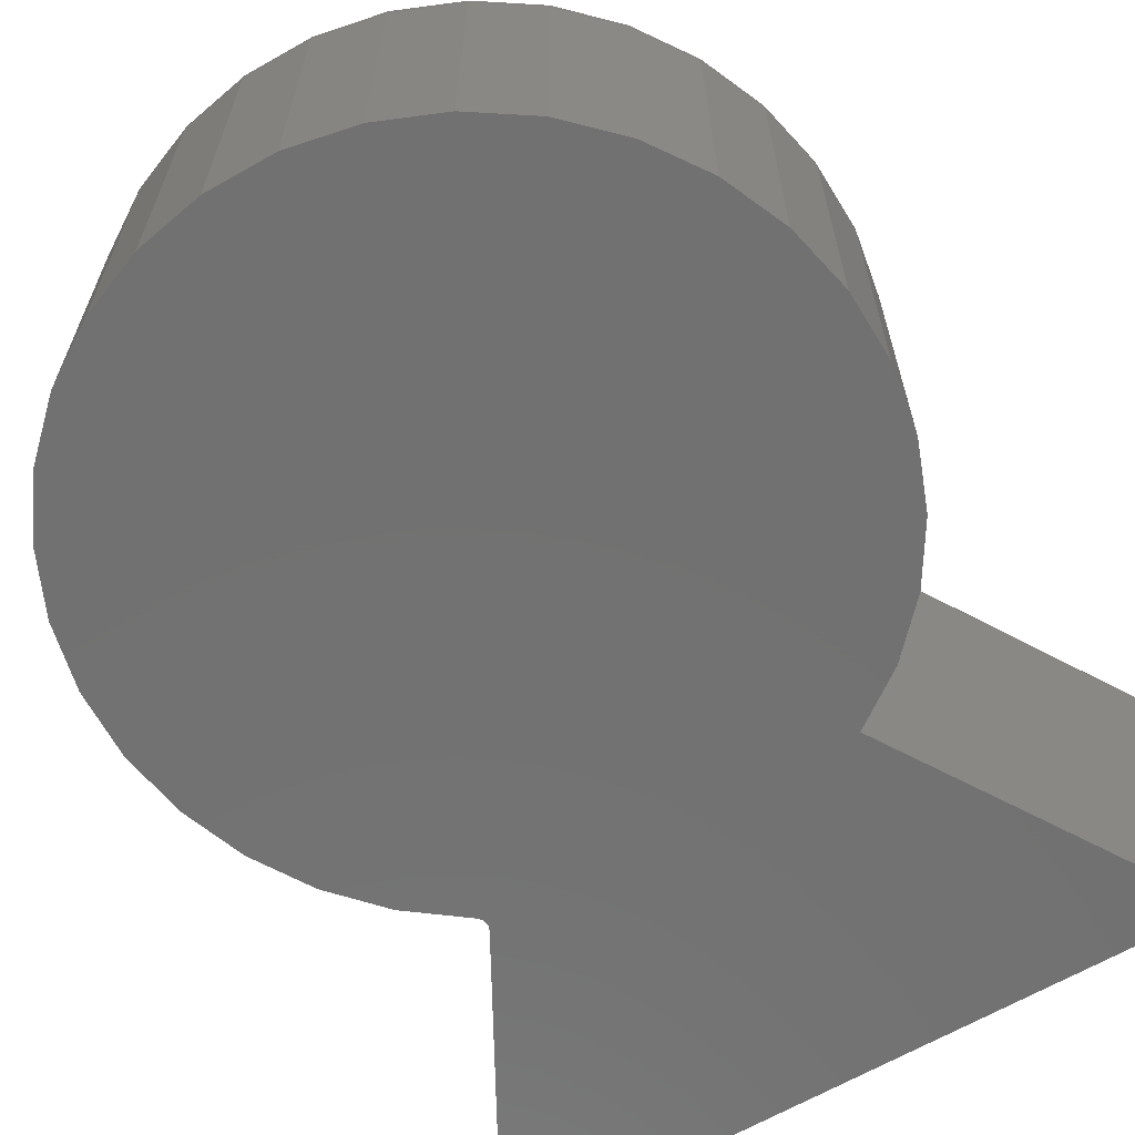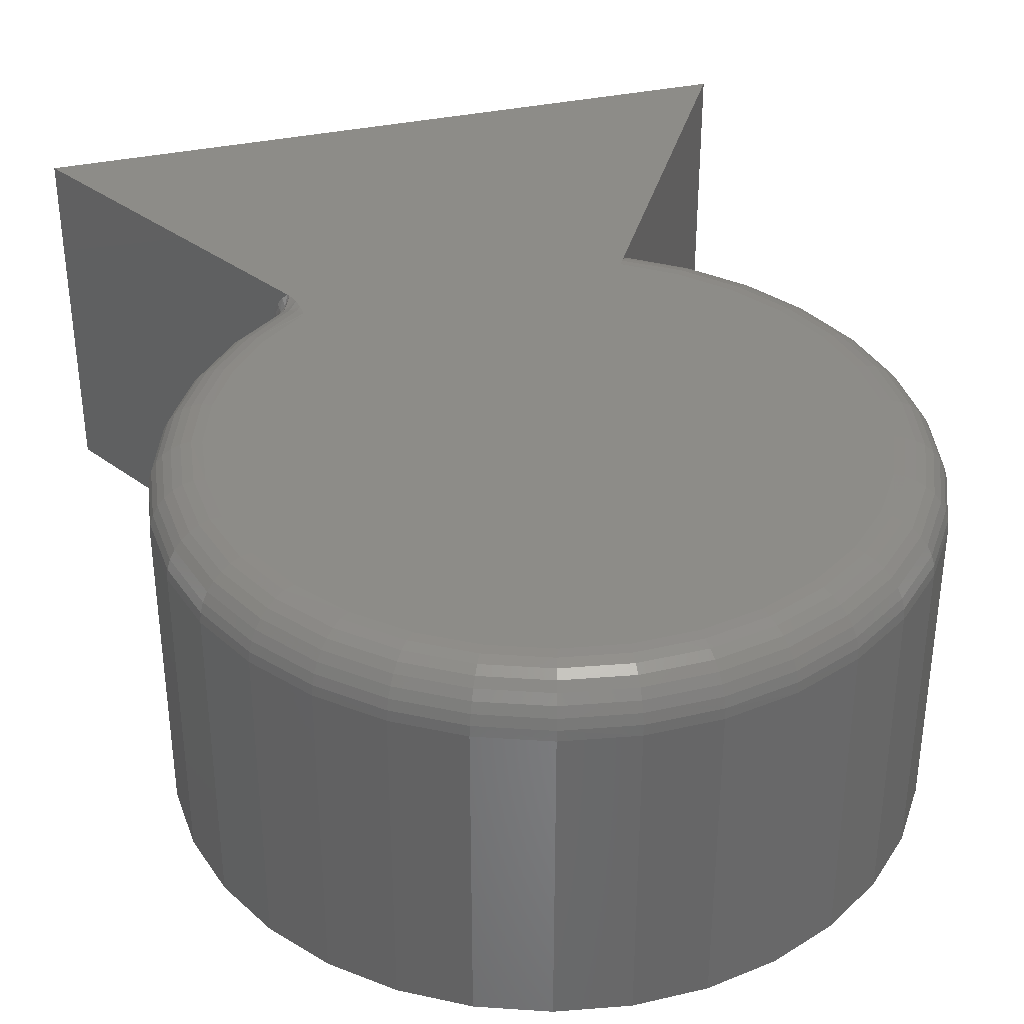
<metadata>
{"format":"stl","ext":"stl","renderer":"f3d","projection":"perspective","resolution":1024,"background":"white","views":[{"elev":-63.5,"azim":30.7,"up":"+Y"},{"elev":35.7,"azim":-16.0,"up":"+Y"}]}
</metadata>
<code>
# stl→obj: 342 verts, 679 faces
v 0.1839 8.137e-17 -0.3239
v 0.2495 -0.001201 -0.2918
v 0.1887 -0.0007039 -0.3319
v 0.2414 8.914e-17 -0.2827
v -0.2011 6.1e-17 -0.3149
v -0.2624 -0.001201 -0.2824
v -0.2566 6.278e-17 -0.2711
v -0.2021 -3.497e-05 -0.3167
v -0.2897 -0.02778 -0.3113
v -0.2844 -0.01831 -0.3057
v -0.223 -0.01948 -0.3547
v -0.2186 -0.01153 -0.3467
v -0.2779 -0.01053 -0.2988
v -0.2135 -0.005498 -0.3374
v -0.2705 -0.004758 -0.2909
v -0.2079 -0.001618 -0.3273
v 0.216 -0.0625 -0.3775
v 0.2156 -0.0527 -0.3768
v 0.2833 -0.0625 -0.3291
v 0.2818 -0.05031 -0.3287
v 0.2145 -0.04314 -0.3748
v 0.2795 -0.03858 -0.3261
v 0.2125 -0.034 -0.3716
v 0.2757 -0.02778 -0.3217
v 0.2098 -0.02562 -0.3671
v 0.2706 -0.01831 -0.3159
v 0.2644 -0.01053 -0.3087
v 0.2027 -0.01177 -0.3552
v 0.1983 -0.006665 -0.348
v 0.2572 -0.004758 -0.3006
v 0.1936 -0.002945 -0.3401
v 0.3777 -0.001201 0.03698
v 0.3657 1.313e-16 0.03484
v 0.3628 -0.001201 0.1087
v 0.3514 1.382e-16 0.1042
v 0.3344 -0.001201 0.1762
v 0.3242 1.439e-16 0.1695
v 0.2936 -0.001201 0.2371
v 0.2849 1.483e-16 0.2284
v 0.2419 -0.001201 0.289
v 0.2352 1.511e-16 0.2787
v 0.1813 -0.001201 0.3301
v 0.1768 1.523e-16 0.3187
v 0.1139 -0.001201 0.3588
v 0.1118 1.518e-16 0.3467
v 0.04231 -0.001201 0.3742
v 0.04266 1.497e-16 0.3618
v -0.03093 -0.001201 0.3755
v -0.0281 1.459e-16 0.3635
v -0.1031 -0.001201 0.3628
v -0.09786 1.407e-16 0.3516
v -0.1715 -0.001201 0.3366
v -0.1641 1.343e-16 0.3266
v -0.2336 -0.001201 0.2977
v -0.2243 1.268e-16 0.2894
v -0.2871 -0.001201 0.2477
v -0.2763 1.186e-16 0.2415
v -0.3301 -0.001201 0.1884
v -0.3182 1.099e-16 0.1844
v -0.3609 -0.001201 0.122
v -0.3485 1.011e-16 0.1205
v -0.3785 -0.001201 0.05085
v -0.366 9.256e-17 0.05188
v -0.3821 -0.001201 -0.02231
v -0.3701 8.449e-17 -0.01877
v -0.3717 -0.001201 -0.09482
v -0.3606 7.723e-17 -0.08891
v -0.3476 -0.001201 -0.164
v -0.3379 7.105e-17 -0.1559
v -0.3107 -0.001201 -0.2273
v -0.3028 6.617e-17 -0.2174
v -0.2313 -0.0625 -0.3697
v -0.2969 -0.0625 -0.319
v -0.2308 -0.05081 -0.3688
v -0.2961 -0.05031 -0.3181
v -0.2292 -0.03953 -0.3659
v -0.2937 -0.03858 -0.3155
v -0.2266 -0.02906 -0.3612
v 0.2065 -0.01816 -0.3616
v 0.3401 -0.0625 -0.2687
v 0.3386 -0.05031 -0.2686
v 0.3358 -0.03858 -0.2664
v 0.3312 -0.02778 -0.2629
v 0.3251 -0.01831 -0.2581
v 0.3176 -0.01053 -0.2523
v 0.3091 -0.004758 -0.2457
v 0.2998 -0.001201 -0.2385
v 0.29 9.755e-17 -0.2312
v 0.3843 -0.0625 -0.1985
v 0.3828 -0.05031 -0.1987
v 0.3796 -0.03858 -0.1971
v 0.3745 -0.02778 -0.1945
v 0.3676 -0.01831 -0.191
v 0.3591 -0.01053 -0.1868
v 0.3495 -0.004758 -0.1819
v 0.339 -0.001201 -0.1766
v 0.3279 1.063e-16 -0.1715
v 0.4142 -0.0625 -0.1213
v 0.4129 -0.05031 -0.1217
v 0.4094 -0.03858 -0.1207
v 0.4039 -0.02778 -0.1192
v 0.3964 -0.01831 -0.1171
v 0.3873 -0.01053 -0.1145
v 0.3769 -0.004758 -0.1115
v 0.3656 -0.001201 -0.1083
v 0.3537 1.15e-16 -0.1055
v 0.4289 -0.0625 -0.03969
v 0.4276 -0.05031 -0.04035
v 0.4241 -0.03858 -0.04005
v 0.4183 -0.02778 -0.03957
v 0.4106 -0.01831 -0.03893
v 0.4011 -0.01053 -0.03814
v 0.3904 -0.004758 -0.03724
v 0.3787 -0.001201 -0.03627
v 0.3665 1.235e-16 -0.03593
v 0.4276 -0.0625 0.04318
v 0.4265 -0.05031 0.04233
v 0.423 -0.03858 0.04194
v 0.4172 -0.02778 0.04131
v 0.4095 -0.01831 0.04047
v 0.4001 -0.01053 0.03943
v 0.3894 -0.004758 0.03825
v 0.4106 -0.0625 0.1243
v 0.4097 -0.05031 0.1233
v 0.4063 -0.03858 0.1222
v 0.4007 -0.02778 0.1205
v 0.3933 -0.01831 0.1182
v 0.3843 -0.01053 0.1154
v 0.374 -0.004758 0.1122
v 0.3784 -0.0625 0.2006
v 0.3776 -0.05031 0.1995
v 0.3745 -0.03858 0.1978
v 0.3694 -0.02778 0.1951
v 0.3626 -0.01831 0.1914
v 0.3542 -0.01053 0.1869
v 0.3447 -0.004758 0.1818
v 0.3321 -0.0625 0.2694
v 0.3316 -0.05031 0.2682
v 0.3288 -0.03858 0.2659
v 0.3244 -0.02778 0.2623
v 0.3184 -0.01831 0.2574
v 0.311 -0.01053 0.2513
v 0.3027 -0.004758 0.2445
v 0.2736 -0.0625 0.3281
v 0.2733 -0.05031 0.3268
v 0.271 -0.03858 0.3241
v 0.2673 -0.02778 0.3196
v 0.2624 -0.01831 0.3136
v 0.2563 -0.01053 0.3063
v 0.2494 -0.004758 0.298
v 0.2049 -0.0625 0.3745
v 0.2048 -0.05031 0.3732
v 0.2031 -0.03858 0.3701
v 0.2004 -0.02778 0.365
v 0.1966 -0.01831 0.3582
v 0.1921 -0.01053 0.3499
v 0.1869 -0.004758 0.3404
v 0.1286 -0.0625 0.4069
v 0.1288 -0.05031 0.4056
v 0.1277 -0.03858 0.4023
v 0.126 -0.02778 0.3967
v 0.1236 -0.01831 0.3893
v 0.1207 -0.01053 0.3803
v 0.1175 -0.004758 0.37
v 0.04758 -0.0625 0.4242
v 0.04792 -0.05031 0.4229
v 0.04751 -0.03858 0.4194
v 0.04685 -0.02778 0.4137
v 0.04596 -0.01831 0.4059
v 0.04488 -0.01053 0.3965
v 0.04365 -0.004758 0.3858
v -0.03529 -0.0625 0.4256
v -0.03475 -0.05031 0.4245
v -0.03448 -0.03858 0.4209
v -0.03403 -0.02778 0.4152
v -0.03342 -0.01831 0.4074
v -0.03269 -0.01053 0.398
v -0.03184 -0.004758 0.3872
v -0.1169 -0.0625 0.4112
v -0.1162 -0.05031 0.4101
v -0.1152 -0.03858 0.4067
v -0.1137 -0.02778 0.4011
v -0.1116 -0.01831 0.3937
v -0.1091 -0.01053 0.3845
v -0.1062 -0.004758 0.3741
v -0.1943 -0.0625 0.3814
v -0.1934 -0.05031 0.3805
v -0.1918 -0.03858 0.3773
v -0.1892 -0.02778 0.3722
v -0.1857 -0.01831 0.3652
v -0.1815 -0.01053 0.3567
v -0.1767 -0.004758 0.3471
v -0.2645 -0.0625 0.3374
v -0.2635 -0.05031 0.3367
v -0.2613 -0.03858 0.3338
v -0.2578 -0.02778 0.3293
v -0.2531 -0.01831 0.3231
v -0.2473 -0.01053 0.3156
v -0.2407 -0.004758 0.307
v -0.325 -0.0625 0.2808
v -0.3239 -0.05031 0.2802
v -0.3212 -0.03858 0.2779
v -0.3169 -0.02778 0.274
v -0.3111 -0.01831 0.2689
v -0.304 -0.01053 0.2626
v -0.2959 -0.004758 0.2555
v -0.3736 -0.0625 0.2136
v -0.3724 -0.05031 0.2133
v -0.3694 -0.03858 0.2115
v -0.3644 -0.02778 0.2085
v -0.3577 -0.01831 0.2046
v -0.3495 -0.01053 0.1998
v -0.3402 -0.004758 0.1943
v -0.4084 -0.0625 0.1384
v -0.4072 -0.05031 0.1383
v -0.4039 -0.03858 0.1371
v -0.3984 -0.02778 0.1352
v -0.3911 -0.01831 0.1326
v -0.3822 -0.01053 0.1294
v -0.372 -0.004758 0.1259
v -0.4283 -0.0625 0.05796
v -0.4271 -0.05031 0.05799
v -0.4235 -0.03858 0.05747
v -0.4178 -0.02778 0.05663
v -0.4101 -0.01831 0.0555
v -0.4008 -0.01053 0.05413
v -0.3901 -0.004758 0.05255
v -0.4324 -0.0625 -0.02482
v -0.4312 -0.05031 -0.02459
v -0.4276 -0.03858 -0.02443
v -0.4219 -0.02778 -0.02416
v -0.4141 -0.01831 -0.0238
v -0.4046 -0.01053 -0.02336
v -0.3938 -0.004758 -0.02286
v -0.4206 -0.0625 -0.1069
v -0.4194 -0.05031 -0.1064
v -0.416 -0.03858 -0.1056
v -0.4104 -0.02778 -0.1042
v -0.4028 -0.01831 -0.1024
v -0.3936 -0.01053 -0.1001
v -0.3831 -0.004758 -0.09759
v -0.3933 -0.0625 -0.1851
v -0.3922 -0.05031 -0.1845
v -0.389 -0.03858 -0.183
v -0.3838 -0.02778 -0.1806
v -0.3767 -0.01831 -0.1774
v -0.3681 -0.01053 -0.1734
v -0.3583 -0.004758 -0.1689
v -0.3515 -0.0625 -0.2567
v -0.3506 -0.05031 -0.256
v -0.3477 -0.03858 -0.2539
v -0.343 -0.02778 -0.2505
v -0.3367 -0.01831 -0.246
v -0.329 -0.01053 -0.2404
v -0.3203 -0.004758 -0.2341
v -0.2313 -0.4297 -0.3697
v -0.2969 -0.4297 -0.319
v -0.3515 -0.4297 -0.2567
v -0.3933 -0.4297 -0.1851
v -0.4206 -0.4297 -0.1069
v -0.4324 -0.4297 -0.02482
v -0.4283 -0.4297 0.05796
v -0.4084 -0.4297 0.1384
v -0.3736 -0.4297 0.2136
v -0.325 -0.4297 0.2808
v -0.2645 -0.4297 0.3374
v -0.1943 -0.4297 0.3814
v -0.1169 -0.4297 0.4112
v -0.03529 -0.4297 0.4256
v 0.04758 -0.4297 0.4242
v 0.1286 -0.4297 0.4069
v 0.2049 -0.4297 0.3745
v 0.2736 -0.4297 0.3281
v 0.3321 -0.4297 0.2694
v 0.3784 -0.4297 0.2006
v 0.4106 -0.4297 0.1243
v 0.4276 -0.4297 0.04318
v 0.4289 -0.4297 -0.03969
v 0.4142 -0.4297 -0.1213
v 0.3843 -0.4297 -0.1985
v 0.3401 -0.4297 -0.2687
v 0.2833 -0.4297 -0.3291
v 0.216 -0.4297 -0.3775
v -0.4297 0 -0.75
v -0.4297 -0.4297 -0.75
v -0.2261 -0.4297 -0.3907
v -0.2261 -0.0625 -0.3907
v -0.2254 -0.04788 -0.3895
v -0.2234 -0.03378 -0.3859
v -0.2201 -0.0207 -0.3801
v -0.2155 -0.008728 -0.372
v -0.2106 4.979e-17 -0.3634
v 0.4396 4.825e-17 -0.75
v -0.2088 5.557e-17 -0.3599
v -0.207 5.618e-17 -0.3553
v -0.206 5.658e-17 -0.3522
v -0.2051 5.697e-17 -0.3492
v -0.2044 5.735e-17 -0.3461
v -0.2035 5.79e-17 -0.3416
v -0.203 5.826e-17 -0.3386
v -0.2023 5.896e-17 -0.3326
v -0.202 5.93e-17 -0.3297
v -0.2016 5.999e-17 -0.3237
v -0.2014 6.033e-17 -0.3208
v 0.4396 -0.4297 -0.75
v -0.229 -0.4297 -0.3716
v -0.227 -0.4297 -0.3738
v -0.2255 -0.4297 -0.3763
v -0.2245 -0.4297 -0.3791
v -0.2241 -0.4297 -0.3821
v -0.2242 -0.4297 -0.3851
v -0.2249 -0.4297 -0.388
v -0.2245 -0.0625 -0.3791
v -0.2255 -0.0625 -0.3763
v -0.227 -0.0625 -0.3738
v -0.229 -0.0625 -0.3716
v -0.2241 -0.0625 -0.3821
v -0.2242 -0.0625 -0.3851
v -0.2249 -0.0625 -0.388
v -0.2146 -0.01451 -0.3615
v -0.2242 -0.02884 -0.363
v -0.2187 -0.02451 -0.3689
v -0.2191 -0.02229 -0.3778
v -0.2186 -0.02382 -0.3753
v -0.2187 -0.02524 -0.3726
v -0.2194 -0.0265 -0.37
v -0.2205 -0.02754 -0.3675
v -0.2222 -0.02833 -0.3651
v -0.2284 -0.05073 -0.3706
v -0.2265 -0.05055 -0.3728
v -0.2249 -0.05027 -0.3753
v -0.2239 -0.0499 -0.3781
v -0.2235 -0.04947 -0.381
v -0.2235 -0.04897 -0.3839
v -0.2242 -0.04844 -0.3868
v -0.2268 -0.03938 -0.3677
v -0.2248 -0.03902 -0.3699
v -0.2233 -0.03848 -0.3723
v -0.2222 -0.03776 -0.375
v -0.2217 -0.0369 -0.3778
v -0.2217 -0.03593 -0.3806
v -0.2223 -0.03488 -0.3834
f 1 2 3
f 1 4 2
f 5 6 7
f 5 8 6
f 9 10 11
f 12 11 10
f 10 13 12
f 14 12 13
f 13 15 14
f 16 14 15
f 15 6 16
f 6 8 16
f 17 18 19
f 19 18 20
f 20 18 21
f 20 21 22
f 22 21 23
f 22 23 24
f 23 25 24
f 26 24 25
f 27 28 29
f 27 29 30
f 30 29 31
f 30 31 2
f 31 3 2
f 32 33 34
f 34 33 35
f 34 35 36
f 36 35 37
f 36 37 38
f 38 37 39
f 38 39 40
f 40 39 41
f 40 41 42
f 42 41 43
f 42 43 44
f 44 43 45
f 44 45 46
f 46 45 47
f 46 47 48
f 48 47 49
f 48 49 50
f 50 49 51
f 50 51 52
f 52 51 53
f 52 53 54
f 54 53 55
f 54 55 56
f 56 55 57
f 56 57 58
f 58 57 59
f 58 59 60
f 60 59 61
f 60 61 62
f 62 61 63
f 62 63 64
f 64 63 65
f 64 65 66
f 66 65 67
f 66 67 68
f 68 67 69
f 68 69 70
f 70 69 71
f 70 71 7
f 72 73 74
f 74 73 75
f 74 75 76
f 76 75 77
f 76 77 78
f 78 77 9
f 78 9 11
f 28 27 79
f 79 27 26
f 79 26 25
f 80 19 81
f 81 19 20
f 81 20 82
f 82 20 22
f 82 22 83
f 83 22 24
f 83 24 84
f 84 24 26
f 84 26 85
f 85 26 27
f 85 27 86
f 86 27 30
f 86 30 87
f 87 30 2
f 87 2 88
f 88 2 4
f 89 80 90
f 90 80 81
f 90 81 91
f 91 81 82
f 91 82 92
f 92 82 83
f 92 83 93
f 93 83 84
f 93 84 94
f 94 84 85
f 94 85 95
f 95 85 86
f 95 86 96
f 96 86 87
f 96 87 97
f 97 87 88
f 98 89 99
f 99 89 90
f 99 90 100
f 100 90 91
f 100 91 101
f 101 91 92
f 101 92 102
f 102 92 93
f 102 93 103
f 103 93 94
f 103 94 104
f 104 94 95
f 104 95 105
f 105 95 96
f 105 96 106
f 106 96 97
f 107 98 108
f 108 98 99
f 108 99 109
f 109 99 100
f 109 100 110
f 110 100 101
f 110 101 111
f 111 101 102
f 111 102 112
f 112 102 103
f 112 103 113
f 113 103 104
f 113 104 114
f 114 104 105
f 114 105 115
f 115 105 106
f 116 107 117
f 117 107 108
f 117 108 118
f 118 108 109
f 118 109 119
f 119 109 110
f 119 110 120
f 120 110 111
f 120 111 121
f 121 111 112
f 121 112 122
f 122 112 113
f 122 113 32
f 32 113 114
f 32 114 33
f 33 114 115
f 123 116 124
f 124 116 117
f 124 117 125
f 125 117 118
f 125 118 126
f 126 118 119
f 126 119 127
f 127 119 120
f 127 120 128
f 128 120 121
f 128 121 129
f 129 121 122
f 129 122 34
f 34 122 32
f 130 123 131
f 131 123 124
f 131 124 132
f 132 124 125
f 132 125 133
f 133 125 126
f 133 126 134
f 134 126 127
f 134 127 135
f 135 127 128
f 135 128 136
f 136 128 129
f 136 129 36
f 36 129 34
f 137 130 138
f 138 130 131
f 138 131 139
f 139 131 132
f 139 132 140
f 140 132 133
f 140 133 141
f 141 133 134
f 141 134 142
f 142 134 135
f 142 135 143
f 143 135 136
f 143 136 38
f 38 136 36
f 144 137 145
f 145 137 138
f 145 138 146
f 146 138 139
f 146 139 147
f 147 139 140
f 147 140 148
f 148 140 141
f 148 141 149
f 149 141 142
f 149 142 150
f 150 142 143
f 150 143 40
f 40 143 38
f 151 144 152
f 152 144 145
f 152 145 153
f 153 145 146
f 153 146 154
f 154 146 147
f 154 147 155
f 155 147 148
f 155 148 156
f 156 148 149
f 156 149 157
f 157 149 150
f 157 150 42
f 42 150 40
f 158 151 159
f 159 151 152
f 159 152 160
f 160 152 153
f 160 153 161
f 161 153 154
f 161 154 162
f 162 154 155
f 162 155 163
f 163 155 156
f 163 156 164
f 164 156 157
f 164 157 44
f 44 157 42
f 165 158 166
f 166 158 159
f 166 159 167
f 167 159 160
f 167 160 168
f 168 160 161
f 168 161 169
f 169 161 162
f 169 162 170
f 170 162 163
f 170 163 171
f 171 163 164
f 171 164 46
f 46 164 44
f 172 165 173
f 173 165 166
f 173 166 174
f 174 166 167
f 174 167 175
f 175 167 168
f 175 168 176
f 176 168 169
f 176 169 177
f 177 169 170
f 177 170 178
f 178 170 171
f 178 171 48
f 48 171 46
f 179 172 180
f 180 172 173
f 180 173 181
f 181 173 174
f 181 174 182
f 182 174 175
f 182 175 183
f 183 175 176
f 183 176 184
f 184 176 177
f 184 177 185
f 185 177 178
f 185 178 50
f 50 178 48
f 186 179 187
f 187 179 180
f 187 180 188
f 188 180 181
f 188 181 189
f 189 181 182
f 189 182 190
f 190 182 183
f 190 183 191
f 191 183 184
f 191 184 192
f 192 184 185
f 192 185 52
f 52 185 50
f 193 186 194
f 194 186 187
f 194 187 195
f 195 187 188
f 195 188 196
f 196 188 189
f 196 189 197
f 197 189 190
f 197 190 198
f 198 190 191
f 198 191 199
f 199 191 192
f 199 192 54
f 54 192 52
f 200 193 201
f 201 193 194
f 201 194 202
f 202 194 195
f 202 195 203
f 203 195 196
f 203 196 204
f 204 196 197
f 204 197 205
f 205 197 198
f 205 198 206
f 206 198 199
f 206 199 56
f 56 199 54
f 207 200 208
f 208 200 201
f 208 201 209
f 209 201 202
f 209 202 210
f 210 202 203
f 210 203 211
f 211 203 204
f 211 204 212
f 212 204 205
f 212 205 213
f 213 205 206
f 213 206 58
f 58 206 56
f 214 207 215
f 215 207 208
f 215 208 216
f 216 208 209
f 216 209 217
f 217 209 210
f 217 210 218
f 218 210 211
f 218 211 219
f 219 211 212
f 219 212 220
f 220 212 213
f 220 213 60
f 60 213 58
f 221 214 222
f 222 214 215
f 222 215 223
f 223 215 216
f 223 216 224
f 224 216 217
f 224 217 225
f 225 217 218
f 225 218 226
f 226 218 219
f 226 219 227
f 227 219 220
f 227 220 62
f 62 220 60
f 228 221 229
f 229 221 222
f 229 222 230
f 230 222 223
f 230 223 231
f 231 223 224
f 231 224 232
f 232 224 225
f 232 225 233
f 233 225 226
f 233 226 234
f 234 226 227
f 234 227 64
f 64 227 62
f 235 228 236
f 236 228 229
f 236 229 237
f 237 229 230
f 237 230 238
f 238 230 231
f 238 231 239
f 239 231 232
f 239 232 240
f 240 232 233
f 240 233 241
f 241 233 234
f 241 234 66
f 66 234 64
f 242 235 243
f 243 235 236
f 243 236 244
f 244 236 237
f 244 237 245
f 245 237 238
f 245 238 246
f 246 238 239
f 246 239 247
f 247 239 240
f 247 240 248
f 248 240 241
f 248 241 68
f 68 241 66
f 249 242 250
f 250 242 243
f 250 243 251
f 251 243 244
f 251 244 252
f 252 244 245
f 252 245 253
f 253 245 246
f 253 246 254
f 254 246 247
f 254 247 255
f 255 247 248
f 255 248 70
f 70 248 68
f 73 249 75
f 75 249 250
f 75 250 77
f 77 250 251
f 77 251 9
f 9 251 252
f 9 252 10
f 10 252 253
f 10 253 13
f 13 253 254
f 13 254 15
f 15 254 255
f 15 255 6
f 6 255 70
f 6 70 7
f 72 256 73
f 73 256 257
f 73 257 249
f 249 257 258
f 249 258 242
f 242 258 259
f 242 259 235
f 235 259 260
f 235 260 228
f 228 260 261
f 228 261 221
f 221 261 262
f 221 262 214
f 214 262 263
f 214 263 207
f 207 263 264
f 207 264 200
f 200 264 265
f 200 265 193
f 193 265 266
f 193 266 186
f 186 266 267
f 186 267 179
f 179 267 268
f 179 268 172
f 172 268 269
f 172 269 165
f 165 269 270
f 165 270 158
f 158 270 271
f 158 271 151
f 151 271 272
f 151 272 144
f 144 272 273
f 144 273 137
f 137 273 274
f 137 274 130
f 130 274 275
f 130 275 123
f 123 275 276
f 123 276 116
f 116 276 277
f 116 277 107
f 107 277 278
f 107 278 98
f 98 278 279
f 98 279 89
f 89 279 280
f 89 280 80
f 80 280 281
f 80 281 19
f 19 281 282
f 19 282 17
f 17 282 283
f 284 285 286
f 284 286 287
f 284 287 288
f 284 288 289
f 284 289 290
f 284 290 291
f 284 291 292
f 51 49 47
f 293 284 292
f 1 293 292
f 1 292 294
f 1 294 295
f 1 295 296
f 1 296 297
f 1 297 298
f 1 298 299
f 1 299 300
f 1 300 301
f 1 301 302
f 1 302 303
f 1 303 304
f 1 304 5
f 1 5 7
f 1 7 4
f 47 45 51
f 51 45 43
f 51 43 53
f 53 43 41
f 53 41 55
f 55 41 39
f 55 39 57
f 57 39 37
f 57 37 59
f 59 37 35
f 59 35 61
f 61 35 33
f 61 33 63
f 63 33 115
f 63 115 65
f 65 115 106
f 65 106 67
f 67 106 97
f 67 97 69
f 69 97 88
f 69 88 71
f 71 88 4
f 71 4 7
f 270 269 268
f 305 286 285
f 282 281 258
f 282 258 257
f 282 257 256
f 282 256 306
f 282 306 307
f 282 307 308
f 282 308 283
f 283 308 309
f 283 309 310
f 283 310 311
f 283 311 312
f 283 312 286
f 283 286 305
f 258 281 259
f 259 281 280
f 259 280 260
f 260 280 279
f 260 279 261
f 261 279 278
f 261 278 262
f 262 278 277
f 262 277 263
f 263 277 276
f 263 276 264
f 264 276 275
f 264 275 265
f 265 275 274
f 265 274 266
f 266 274 273
f 266 273 267
f 267 273 272
f 267 272 268
f 268 272 271
f 268 271 270
f 313 308 314
f 314 308 307
f 314 307 315
f 315 307 306
f 315 306 316
f 316 306 256
f 316 256 72
f 308 313 309
f 309 313 317
f 309 317 310
f 310 317 318
f 310 318 311
f 311 318 319
f 311 319 312
f 312 319 287
f 312 287 286
f 292 320 294
f 292 291 320
f 16 303 302
f 304 303 16
f 16 8 304
f 301 16 302
f 321 78 11
f 5 304 8
f 14 16 301
f 14 301 300
f 14 300 299
f 14 299 298
f 12 14 298
f 12 298 297
f 12 297 296
f 12 296 295
f 12 295 294
f 12 294 320
f 12 320 11
f 322 323 324
f 322 324 325
f 322 325 326
f 322 326 327
f 322 327 328
f 322 328 321
f 322 321 11
f 322 11 320
f 322 320 291
f 322 291 290
f 322 290 323
f 72 74 316
f 316 74 329
f 316 329 315
f 315 329 330
f 315 330 314
f 314 330 331
f 314 331 313
f 313 331 332
f 313 332 317
f 317 332 333
f 317 333 318
f 318 333 334
f 318 334 319
f 319 334 335
f 319 335 287
f 287 335 288
f 76 78 336
f 336 78 321
f 336 321 337
f 337 321 328
f 337 328 338
f 338 328 327
f 338 327 339
f 339 327 326
f 339 326 340
f 340 326 325
f 340 325 341
f 341 325 324
f 341 324 342
f 342 324 323
f 342 323 289
f 289 323 290
f 74 76 329
f 329 76 336
f 329 336 330
f 330 336 337
f 330 337 331
f 331 337 338
f 331 338 332
f 332 338 339
f 332 339 333
f 333 339 340
f 333 340 334
f 334 340 341
f 334 341 335
f 335 341 342
f 335 342 288
f 288 342 289
f 285 284 305
f 305 284 293
f 293 3 31
f 293 31 29
f 293 29 28
f 293 28 79
f 293 79 25
f 293 25 23
f 293 23 21
f 293 21 18
f 293 18 17
f 293 17 283
f 293 283 305

</code>
